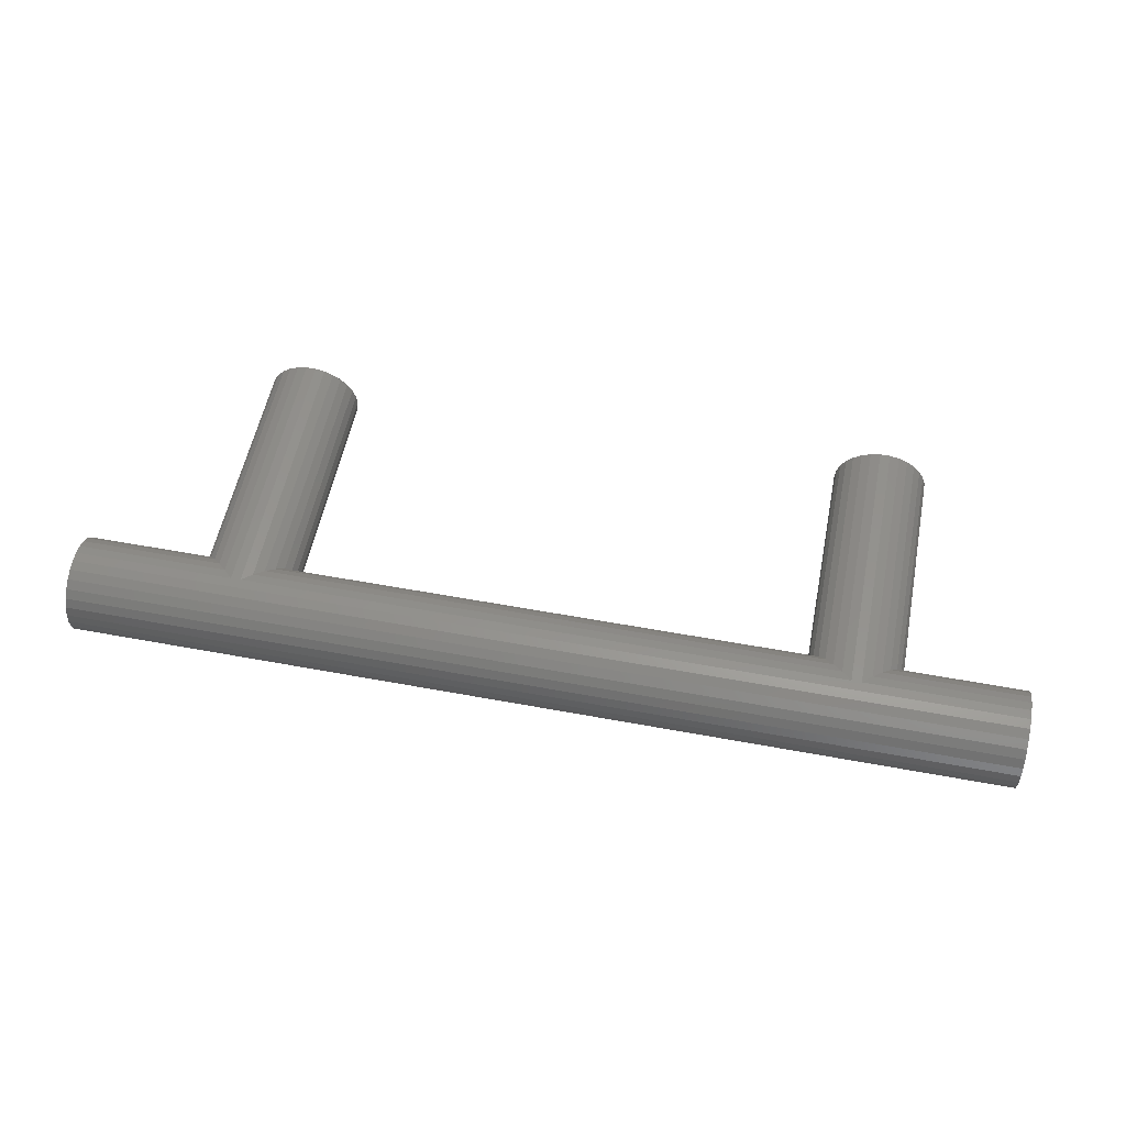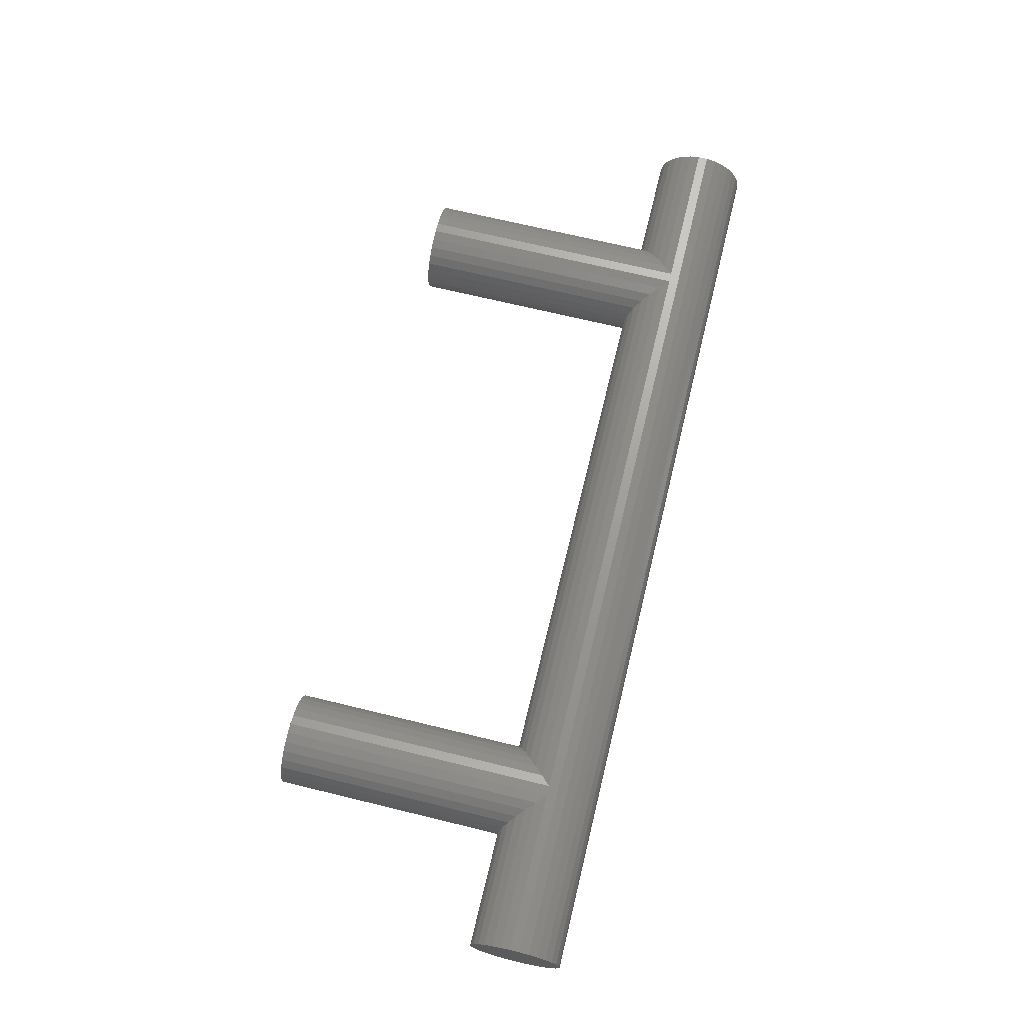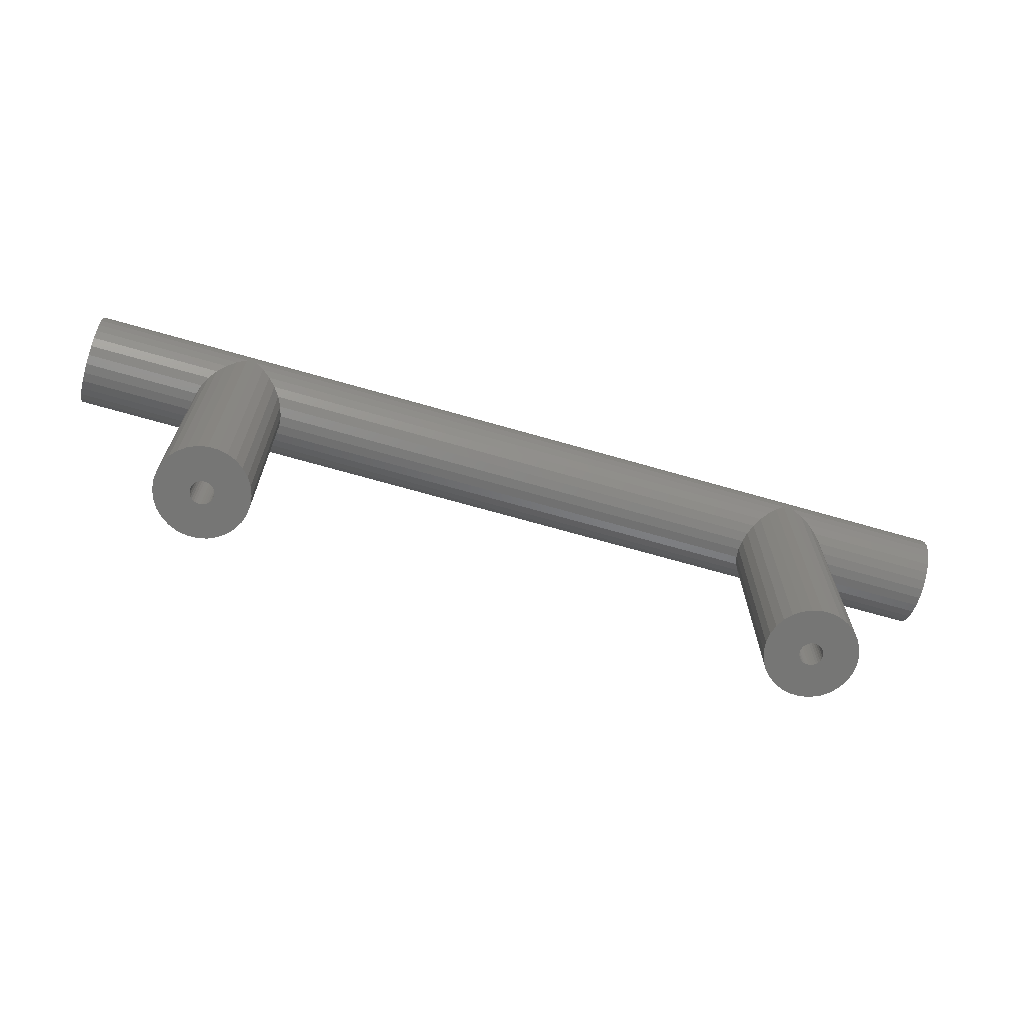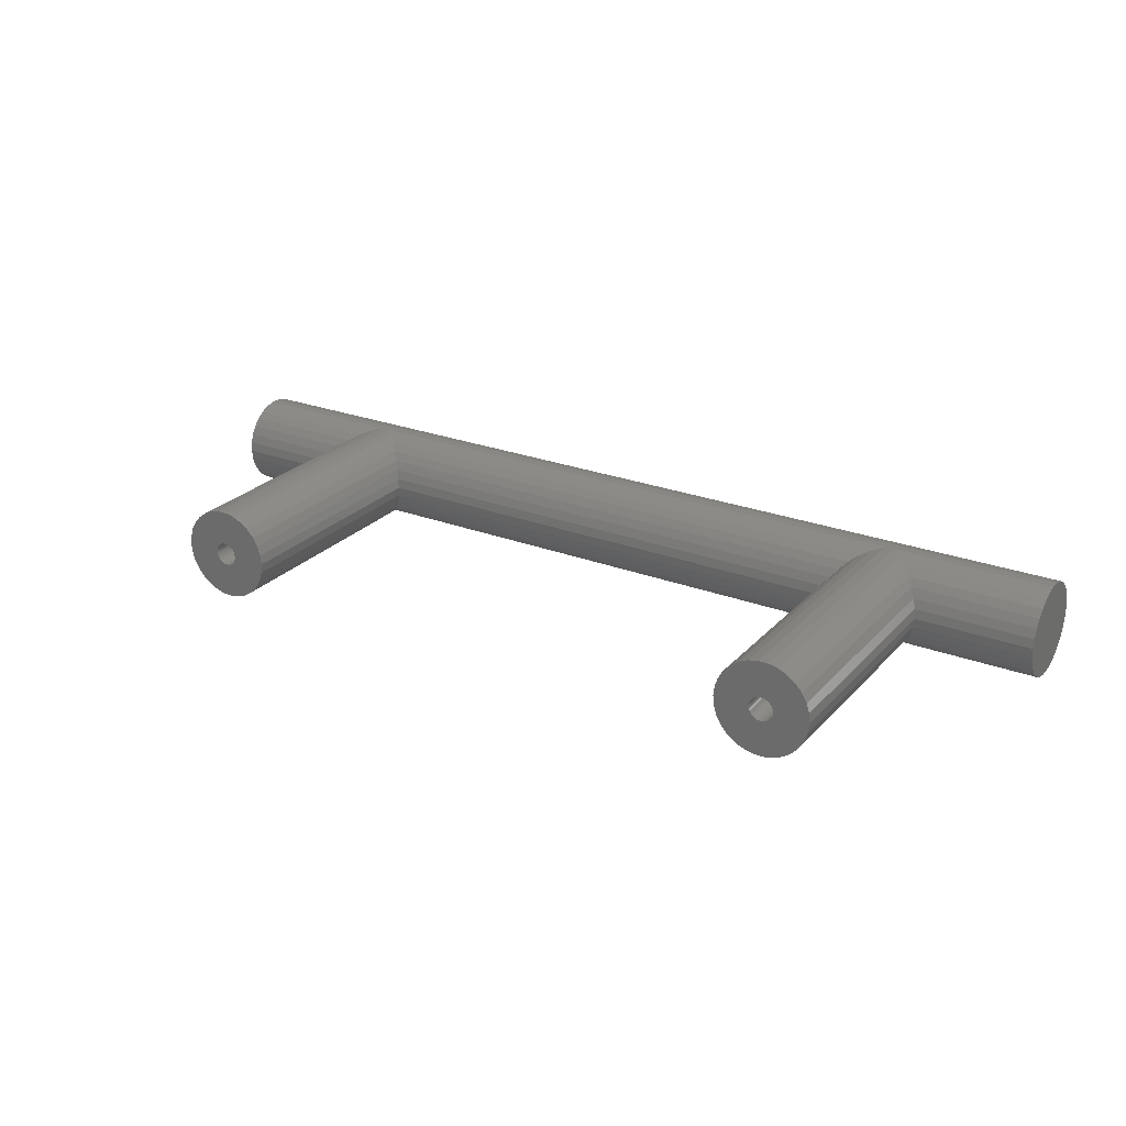
<metadata>
{"format":"stl","ext":"stl","renderer":"f3d","projection":"perspective","resolution":1024,"background":"white","views":[{"elev":55.1,"azim":11.1,"up":"+Y"},{"elev":69.5,"azim":-76.3,"up":"+Y"},{"elev":-68.4,"azim":-16.1,"up":"+Z"},{"elev":25.2,"azim":-148.2,"up":"+Y"}]}
</metadata>
<code>
# stl→obj: 308 verts, 612 faces
v 37.07 2.034 127.9
v 36.55 2.939 102.5
v 36.55 2.939 128.5
v 37.07 2.034 102.5
v 33.75 0 102.5
v 37.5 0 102.5
v 37.39 -1.04 102.5
v 33.72 -0.2599 102.5
v 37.07 -2.034 102.5
v 37.39 1.04 102.5
v 33.64 -0.5084 102.5
v 36.55 -2.939 102.5
v 33.72 0.2599 102.5
v 33.51 -0.7347 102.5
v 35.85 -3.716 102.5
v 33.34 -0.9289 102.5
v 35 -4.33 102.5
v 33.64 0.5084 102.5
v 33.12 -1.083 102.5
v 34.05 -4.755 102.5
v 33.51 0.7347 102.5
v 32.89 -1.189 102.5
v 33.02 -4.973 102.5
v 32.63 -1.243 102.5
v 32.37 -1.243 102.5
v 31.98 -4.973 102.5
v 32.11 -1.189 102.5
v 30.95 -4.755 102.5
v 31.88 -1.083 102.5
v 30 -4.33 102.5
v 31.66 -0.9289 102.5
v 29.15 -3.716 102.5
v 28.45 -2.939 102.5
v 31.49 -0.7347 102.5
v 35.85 3.716 102.5
v 33.34 0.9289 102.5
v 35 4.33 102.5
v 33.12 1.083 102.5
v 34.05 4.755 102.5
v 32.89 1.189 102.5
v 33.02 4.973 102.5
v 32.63 1.243 102.5
v 32.37 1.243 102.5
v 31.98 4.973 102.5
v 32.11 1.189 102.5
v 30.95 4.755 102.5
v 31.88 1.083 102.5
v 30 4.33 102.5
v 31.66 0.9289 102.5
v 29.15 3.716 102.5
v 31.49 0.7347 102.5
v 28.45 2.939 102.5
v 31.36 0.5084 102.5
v 27.93 2.034 102.5
v 31.28 0.2599 102.5
v 27.61 1.04 102.5
v 31.25 0 102.5
v 31.36 -0.5084 102.5
v 27.93 -2.034 102.5
v 31.28 -0.2599 102.5
v 27.61 -1.04 102.5
v 27.5 0 102.5
v 35.85 3.716 129.2
v 31.98 4.973 132
v 33.02 4.973 132
v 98.02 4.973 102.5
v 96.98 4.973 132
v 98.02 4.973 132
v 96.98 4.973 102.5
v 115 4.973 133
v 115 4.973 132
v 15 4.973 133
v 15 4.973 132
v 34.05 4.755 131
v 29.15 3.716 129.2
v 30 4.33 130
v 27.61 1.04 127.6
v 27.93 2.034 127.9
v 28.45 2.939 128.5
v 37.5 0 127.5
v 37.39 -1.04 127.6
v 35 4.33 130
v 30.95 4.755 131
v 27.5 0 127.5
v 27.61 -1.04 127.6
v 37.39 1.04 127.6
v 37.07 -2.034 127.9
v 28.45 -2.939 128.5
v 29.15 -3.716 129.2
v 35 -4.33 130
v 34.05 -4.755 131
v 35.85 -3.716 129.2
v 36.55 -2.939 128.5
v 33.02 -4.973 132
v 96.98 -4.973 102.5
v 98.02 -4.973 132
v 96.98 -4.973 132
v 98.02 -4.973 102.5
v 31.98 -4.973 132
v 15 -4.973 133
v 15 -4.973 132
v 115 -4.973 133
v 115 -4.973 132
v 27.93 -2.034 127.9
v 30 -4.33 130
v 30.95 -4.755 131
v 102.5 0 127.5
v 102.4 1.04 102.5
v 102.4 1.04 127.6
v 102.5 0 102.5
v 95.95 4.755 131
v 95.95 4.755 102.5
v 99.05 -4.755 102.5
v 100 -4.33 130
v 99.05 -4.755 131
v 100 -4.33 102.5
v 100 4.33 102.5
v 100.8 3.716 129.2
v 100.8 3.716 102.5
v 100 4.33 130
v 93.45 2.939 128.5
v 94.15 3.716 102.5
v 93.45 2.939 102.5
v 94.15 3.716 129.2
v 95 4.33 102.5
v 95 4.33 130
v 102.1 2.034 127.9
v 101.5 2.939 102.5
v 101.5 2.939 128.5
v 102.1 2.034 102.5
v 99.05 4.755 131
v 99.05 4.755 102.5
v 92.61 1.04 127.6
v 92.93 2.034 102.5
v 92.61 1.04 102.5
v 92.93 2.034 127.9
v 98.75 0 102.5
v 102.4 -1.04 102.5
v 98.72 -0.2599 102.5
v 102.1 -2.034 102.5
v 98.64 -0.5084 102.5
v 101.5 -2.939 102.5
v 98.72 0.2599 102.5
v 98.51 -0.7347 102.5
v 100.8 -3.716 102.5
v 98.34 -0.9289 102.5
v 98.64 0.5084 102.5
v 98.12 -1.083 102.5
v 98.51 0.7347 102.5
v 97.89 -1.189 102.5
v 97.63 -1.243 102.5
v 97.37 -1.243 102.5
v 97.11 -1.189 102.5
v 95.95 -4.755 102.5
v 96.88 -1.083 102.5
v 95 -4.33 102.5
v 96.66 -0.9289 102.5
v 94.15 -3.716 102.5
v 93.45 -2.939 102.5
v 96.49 -0.7347 102.5
v 98.34 0.9289 102.5
v 98.12 1.083 102.5
v 97.89 1.189 102.5
v 97.63 1.243 102.5
v 97.37 1.243 102.5
v 97.11 1.189 102.5
v 96.88 1.083 102.5
v 96.66 0.9289 102.5
v 96.49 0.7347 102.5
v 96.36 0.5084 102.5
v 96.28 0.2599 102.5
v 96.25 0 102.5
v 96.36 -0.5084 102.5
v 92.93 -2.034 102.5
v 96.28 -0.2599 102.5
v 92.61 -1.04 102.5
v 92.5 0 102.5
v 92.5 0 127.5
v 102.1 -2.034 127.9
v 101.5 -2.939 128.5
v 102.4 -1.04 127.6
v 92.61 -1.04 127.6
v 100.8 -3.716 129.2
v 93.45 -2.939 128.5
v 94.15 -3.716 129.2
v 92.93 -2.034 127.9
v 95.95 -4.755 131
v 95 -4.33 130
v 33.75 0 127.5
v 33.72 0.2599 127.5
v 32.63 1.243 127.7
v 32.37 1.243 127.7
v 33.18 1.04 127.6
v 33.12 1.083 127.6
v 33.34 0.9289 127.6
v 31.49 0.7347 127.6
v 31.66 0.9289 127.6
v 31.88 1.083 127.6
v 32.11 1.189 127.7
v 33.64 -0.5084 127.6
v 33.51 -0.7347 127.6
v 31.49 -0.7347 127.6
v 31.66 -0.9289 127.6
v 31.28 -0.2599 127.5
v 31.36 -0.5084 127.6
v 33.64 0.5084 127.6
v 33.51 0.7347 127.6
v 32.89 1.189 127.7
v 31.28 0.2599 127.5
v 31.36 0.5084 127.6
v 31.25 0 127.5
v 31.82 1.04 127.6
v 32.89 -1.189 127.7
v 32.63 -1.243 127.7
v 33.34 -0.9289 127.6
v 33.18 -1.04 127.6
v 33.12 -1.083 127.6
v 31.82 -1.04 127.6
v 31.88 -1.083 127.6
v 32.11 -1.189 127.7
v 32.37 -1.243 127.7
v 33.72 -0.2599 127.5
v 98.75 0 127.5
v 98.72 0.2599 127.5
v 96.25 0 127.5
v 96.28 -0.2599 127.5
v 97.63 1.243 127.7
v 97.37 1.243 127.7
v 97.37 -1.243 127.7
v 97.63 -1.243 127.7
v 98.18 1.04 127.6
v 98.12 1.083 127.6
v 98.34 0.9289 127.6
v 96.49 0.7347 127.6
v 96.66 0.9289 127.6
v 96.88 1.083 127.6
v 97.11 1.189 127.7
v 98.51 -0.7347 127.6
v 98.34 -0.9289 127.6
v 96.49 -0.7347 127.6
v 96.66 -0.9289 127.6
v 96.36 -0.5084 127.6
v 98.64 0.5084 127.6
v 98.51 0.7347 127.6
v 97.89 1.189 127.7
v 96.28 0.2599 127.5
v 96.36 0.5084 127.6
v 96.82 1.04 127.6
v 98.72 -0.2599 127.5
v 97.89 -1.189 127.7
v 98.18 -1.04 127.6
v 98.12 -1.083 127.6
v 96.82 -1.04 127.6
v 96.88 -1.083 127.6
v 97.11 -1.189 127.7
v 98.64 -0.5084 127.6
v 15 1.04 127.6
v 15 0 127.5
v 115 1.04 127.6
v 115 0 127.5
v 15 1.04 137.4
v 115 0 137.5
v 115 1.04 137.4
v 15 0 137.5
v 115 4.33 135
v 15 3.716 135.8
v 115 3.716 135.8
v 15 4.33 135
v 15 4.755 134
v 115 4.755 134
v 15 -2.939 128.5
v 15 -2.034 127.9
v 115 -2.939 128.5
v 115 -2.034 127.9
v 15 2.034 127.9
v 115 2.034 127.9
v 15 3.716 129.2
v 15 2.939 128.5
v 115 3.716 129.2
v 115 2.939 128.5
v 15 4.755 131
v 115 4.755 131
v 15 4.33 130
v 115 4.33 130
v 15 2.939 136.5
v 115 2.034 137.1
v 115 2.939 136.5
v 15 2.034 137.1
v 115 -4.755 131
v 15 -4.755 131
v 15 -1.04 127.6
v 15 -1.04 137.4
v 15 -2.034 137.1
v 15 -2.939 136.5
v 15 -3.716 129.2
v 15 -3.716 135.8
v 15 -4.33 130
v 15 -4.33 135
v 15 -4.755 134
v 115 -4.33 130
v 115 -3.716 129.2
v 115 -1.04 127.6
v 115 -4.33 135
v 115 -4.755 134
v 115 -2.034 137.1
v 115 -1.04 137.4
v 115 -2.939 136.5
v 115 -3.716 135.8
f 1 2 3
f 2 1 4
f 5 6 7
f 8 7 9
f 6 5 10
f 11 9 12
f 13 10 5
f 14 12 15
f 10 13 4
f 16 15 17
f 18 4 13
f 19 17 20
f 4 18 2
f 21 2 18
f 7 8 5
f 9 11 8
f 12 14 11
f 15 16 14
f 17 19 16
f 22 20 23
f 20 22 19
f 23 24 22
f 23 25 24
f 26 25 23
f 25 26 27
f 28 27 26
f 27 28 29
f 30 29 28
f 29 30 31
f 32 31 30
f 33 34 32
f 31 32 34
f 2 21 35
f 36 35 21
f 35 36 37
f 38 37 36
f 37 38 39
f 40 39 38
f 39 40 41
f 42 41 40
f 43 41 42
f 44 43 45
f 43 44 41
f 46 45 47
f 48 47 49
f 50 49 51
f 52 51 53
f 54 53 55
f 45 46 44
f 56 55 57
f 34 33 58
f 59 58 33
f 47 48 46
f 58 59 60
f 49 50 48
f 61 60 59
f 51 52 50
f 60 61 57
f 53 54 52
f 62 57 61
f 55 56 54
f 57 62 56
f 3 35 63
f 35 3 2
f 41 64 65
f 64 41 44
f 66 67 68
f 67 66 69
f 68 70 71
f 67 70 68
f 70 67 72
f 65 72 67
f 64 72 65
f 72 64 73
f 41 74 39
f 74 41 65
f 48 75 76
f 75 48 50
f 77 54 56
f 54 77 78
f 79 50 52
f 50 79 75
f 7 80 81
f 80 7 6
f 37 63 35
f 63 37 82
f 44 83 64
f 83 44 46
f 39 82 37
f 82 39 74
f 61 84 62
f 84 61 85
f 78 52 54
f 52 78 79
f 46 76 83
f 76 46 48
f 80 10 86
f 10 80 6
f 9 81 87
f 81 9 7
f 32 88 33
f 88 32 89
f 20 90 91
f 90 20 17
f 17 92 90
f 92 17 15
f 86 4 1
f 4 86 10
f 84 56 62
f 56 84 77
f 12 87 93
f 87 12 9
f 23 91 94
f 91 23 20
f 95 96 97
f 96 95 98
f 26 94 99
f 94 26 23
f 99 100 101
f 94 100 99
f 100 94 102
f 97 102 94
f 96 102 97
f 102 96 103
f 33 104 59
f 104 33 88
f 59 85 61
f 85 59 104
f 30 89 32
f 89 30 105
f 15 93 92
f 93 15 12
f 26 106 28
f 106 26 99
f 28 105 30
f 105 28 106
f 107 108 109
f 108 107 110
f 69 111 67
f 111 69 112
f 113 114 115
f 114 113 116
f 117 118 119
f 118 117 120
f 121 122 123
f 122 121 124
f 125 124 126
f 124 125 122
f 127 128 129
f 128 127 130
f 109 130 127
f 130 109 108
f 129 119 118
f 119 129 128
f 66 131 132
f 131 66 68
f 132 120 117
f 120 132 131
f 133 134 135
f 134 133 136
f 137 110 138
f 139 138 140
f 110 137 108
f 141 140 142
f 143 108 137
f 144 142 145
f 108 143 130
f 146 145 116
f 147 130 143
f 148 116 113
f 130 147 128
f 149 128 147
f 138 139 137
f 140 141 139
f 142 144 141
f 145 146 144
f 116 148 146
f 150 113 98
f 113 150 148
f 98 151 150
f 98 152 151
f 95 152 98
f 152 95 153
f 154 153 95
f 153 154 155
f 156 155 154
f 155 156 157
f 158 157 156
f 159 160 158
f 157 158 160
f 128 149 119
f 161 119 149
f 119 161 117
f 162 117 161
f 117 162 132
f 163 132 162
f 132 163 66
f 164 66 163
f 165 66 164
f 69 165 166
f 165 69 66
f 112 166 167
f 125 167 168
f 122 168 169
f 123 169 170
f 134 170 171
f 166 112 69
f 135 171 172
f 160 159 173
f 174 173 159
f 167 125 112
f 173 174 175
f 168 122 125
f 176 175 174
f 169 123 122
f 175 176 172
f 170 134 123
f 177 172 176
f 171 135 134
f 172 177 135
f 136 123 134
f 123 136 121
f 178 135 177
f 135 178 133
f 112 126 111
f 126 112 125
f 142 179 180
f 179 142 140
f 138 107 181
f 107 138 110
f 176 178 177
f 178 176 182
f 116 183 114
f 183 116 145
f 158 184 159
f 184 158 185
f 174 182 176
f 182 174 186
f 159 186 174
f 186 159 184
f 145 180 183
f 180 145 142
f 140 181 179
f 181 140 138
f 98 115 96
f 115 98 113
f 95 187 154
f 187 95 97
f 156 185 158
f 185 156 188
f 154 188 156
f 188 154 187
f 189 13 5
f 13 189 190
f 43 191 192
f 191 43 42
f 38 193 194
f 38 195 193
f 195 38 36
f 196 49 197
f 49 196 51
f 45 198 47
f 198 45 199
f 14 200 11
f 200 14 201
f 31 202 203
f 202 31 34
f 58 204 205
f 204 58 60
f 206 21 18
f 21 206 207
f 190 18 13
f 18 190 206
f 207 36 21
f 36 207 195
f 42 208 191
f 208 42 40
f 40 194 208
f 194 40 38
f 209 53 210
f 53 209 55
f 210 51 196
f 51 210 53
f 211 55 209
f 55 211 57
f 47 197 49
f 197 47 212
f 212 47 198
f 43 199 45
f 199 43 192
f 24 213 22
f 213 24 214
f 19 215 16
f 215 19 216
f 216 19 217
f 29 218 219
f 29 203 218
f 203 29 31
f 25 220 221
f 220 25 27
f 34 205 202
f 205 34 58
f 60 211 204
f 211 60 57
f 22 217 19
f 217 22 213
f 16 201 14
f 201 16 215
f 11 222 8
f 222 11 200
f 8 189 5
f 189 8 222
f 27 219 220
f 219 27 29
f 24 221 214
f 221 24 25
f 223 143 137
f 143 223 224
f 175 225 226
f 225 175 172
f 165 227 228
f 227 165 164
f 151 229 230
f 229 151 152
f 162 231 232
f 162 233 231
f 233 162 161
f 234 168 235
f 168 234 169
f 166 236 167
f 236 166 237
f 146 238 144
f 238 146 239
f 157 240 241
f 240 157 160
f 173 226 242
f 226 173 175
f 243 149 147
f 149 243 244
f 224 147 143
f 147 224 243
f 244 161 149
f 161 244 233
f 164 245 227
f 245 164 163
f 163 232 245
f 232 163 162
f 246 170 247
f 170 246 171
f 247 169 234
f 169 247 170
f 225 171 246
f 171 225 172
f 167 235 168
f 235 167 248
f 248 167 236
f 165 237 166
f 237 165 228
f 139 223 137
f 223 139 249
f 151 250 150
f 250 151 230
f 148 239 146
f 239 148 251
f 251 148 252
f 155 253 254
f 155 241 253
f 241 155 157
f 152 255 229
f 255 152 153
f 160 242 240
f 242 160 173
f 150 252 148
f 252 150 250
f 141 249 139
f 249 141 256
f 144 256 141
f 256 144 238
f 153 254 255
f 254 153 155
f 257 84 258
f 84 257 77
f 107 259 260
f 259 107 109
f 189 206 190
f 189 207 206
f 193 207 189
f 207 193 195
f 189 212 193
f 210 212 189
f 212 196 197
f 212 210 196
f 189 209 210
f 209 189 211
f 80 133 178
f 133 80 86
f 223 243 224
f 223 244 243
f 231 244 223
f 244 231 233
f 223 248 231
f 247 248 223
f 248 234 235
f 248 247 234
f 223 246 247
f 246 223 225
f 261 262 263
f 262 261 264
f 265 266 267
f 266 265 268
f 70 269 270
f 269 70 72
f 271 104 88
f 104 271 272
f 273 179 274
f 179 273 180
f 184 87 186
f 87 184 93
f 275 77 257
f 77 275 78
f 109 276 259
f 276 109 127
f 86 136 133
f 136 86 1
f 193 208 194
f 193 191 208
f 193 192 191
f 212 192 193
f 192 212 199
f 199 212 198
f 231 245 232
f 231 227 245
f 231 228 227
f 248 228 231
f 228 248 237
f 237 248 236
f 277 79 278
f 79 277 75
f 129 279 280
f 279 129 118
f 3 124 121
f 124 3 63
f 83 73 64
f 73 83 281
f 131 71 282
f 71 131 68
f 111 65 67
f 65 111 74
f 75 283 76
f 283 75 277
f 118 284 279
f 284 118 120
f 124 82 126
f 82 124 63
f 285 286 287
f 286 285 288
f 266 287 267
f 287 266 285
f 288 263 286
f 263 288 261
f 270 268 265
f 268 270 269
f 115 103 96
f 103 115 289
f 106 101 290
f 101 106 99
f 91 97 94
f 97 91 187
f 281 72 73
f 281 269 72
f 283 269 281
f 283 268 269
f 277 268 283
f 277 266 268
f 278 266 277
f 278 285 266
f 275 285 278
f 275 288 285
f 257 288 275
f 257 261 288
f 258 261 257
f 258 264 261
f 291 264 258
f 291 292 264
f 272 292 291
f 272 293 292
f 271 293 272
f 271 294 293
f 295 294 271
f 295 296 294
f 297 296 295
f 297 298 296
f 290 298 297
f 290 299 298
f 101 299 290
f 299 101 100
f 278 78 275
f 78 278 79
f 127 280 276
f 280 127 129
f 1 121 136
f 121 1 3
f 76 281 83
f 281 76 283
f 120 282 284
f 282 120 131
f 126 74 111
f 74 126 82
f 183 300 114
f 300 183 301
f 89 297 295
f 297 89 105
f 92 188 90
f 188 92 185
f 301 180 273
f 180 301 183
f 295 88 89
f 88 295 271
f 185 93 184
f 93 185 92
f 272 85 104
f 85 272 291
f 274 181 302
f 181 274 179
f 186 81 182
f 81 186 87
f 213 216 217
f 214 216 213
f 221 216 214
f 218 221 220
f 218 220 219
f 221 218 216
f 250 251 252
f 230 251 250
f 229 251 230
f 253 229 255
f 253 255 254
f 229 253 251
f 291 84 85
f 84 291 258
f 302 107 260
f 107 302 181
f 200 189 222
f 201 189 200
f 216 201 215
f 201 216 189
f 218 189 216
f 202 218 203
f 205 218 202
f 218 205 189
f 204 189 205
f 189 204 211
f 182 80 178
f 80 182 81
f 256 223 249
f 238 223 256
f 251 238 239
f 238 251 223
f 253 223 251
f 240 253 241
f 242 253 240
f 253 242 223
f 226 223 242
f 223 226 225
f 299 303 298
f 303 299 304
f 292 305 306
f 305 292 293
f 270 71 70
f 270 282 71
f 265 282 270
f 265 284 282
f 267 284 265
f 267 279 284
f 287 279 267
f 287 280 279
f 286 280 287
f 286 276 280
f 263 276 286
f 263 259 276
f 262 259 263
f 262 260 259
f 306 260 262
f 306 302 260
f 305 302 306
f 305 274 302
f 307 274 305
f 307 273 274
f 308 273 307
f 308 301 273
f 303 301 308
f 303 300 301
f 304 300 303
f 304 289 300
f 102 289 304
f 289 102 103
f 114 289 115
f 289 114 300
f 105 290 297
f 290 105 106
f 90 187 91
f 187 90 188
f 100 304 299
f 304 100 102
f 298 308 296
f 308 298 303
f 294 308 307
f 308 294 296
f 293 307 305
f 307 293 294
f 264 306 262
f 306 264 292

</code>
